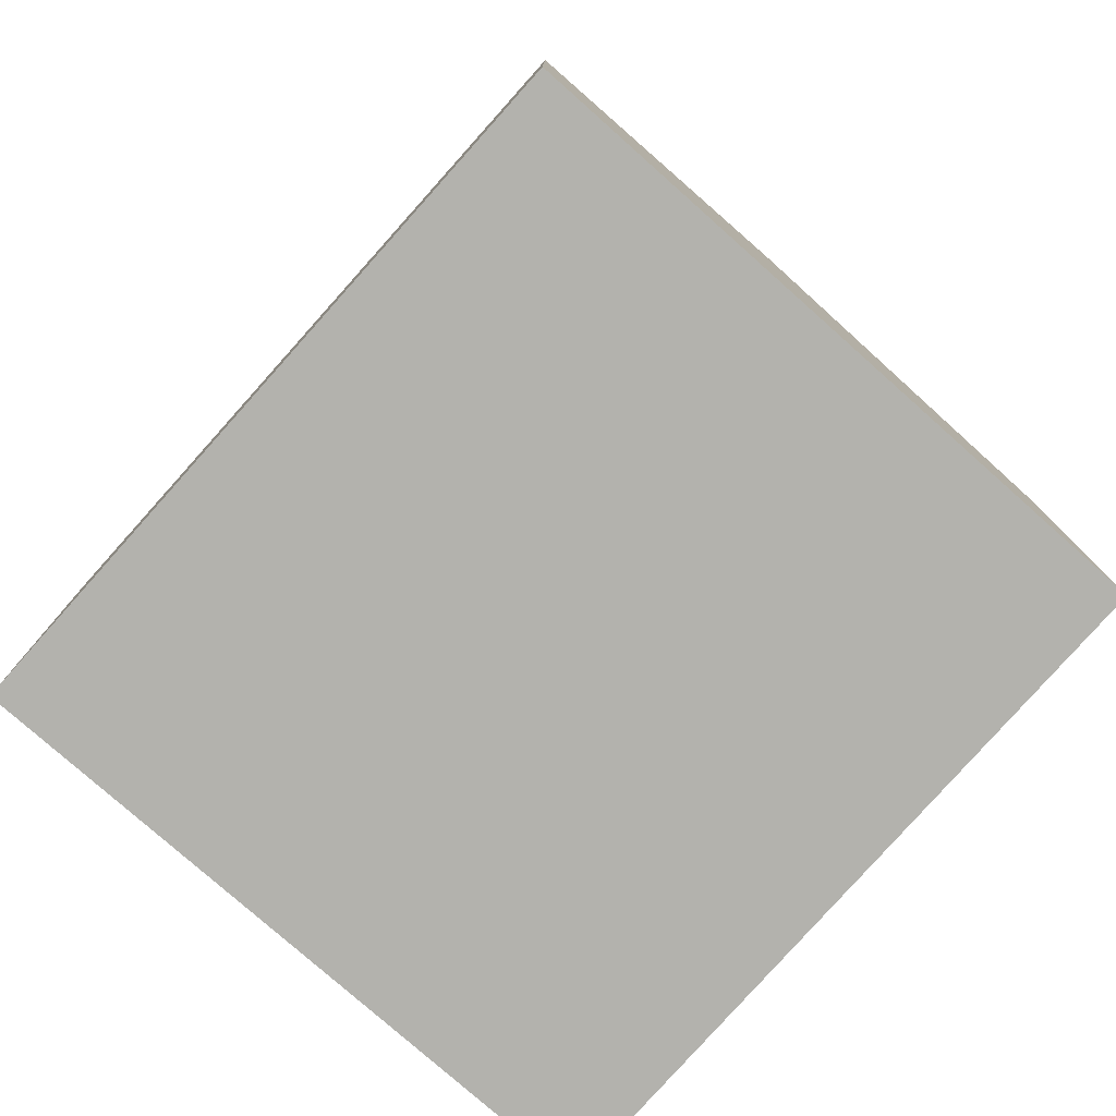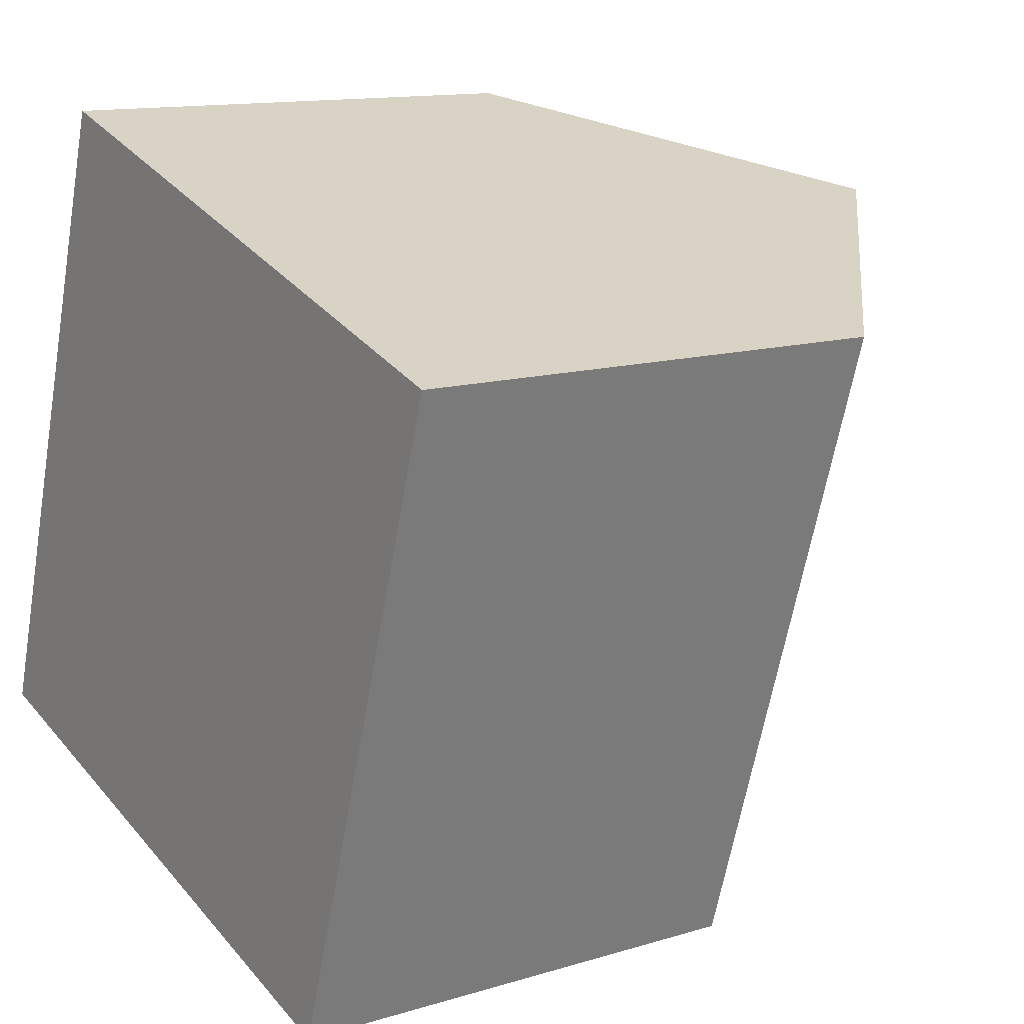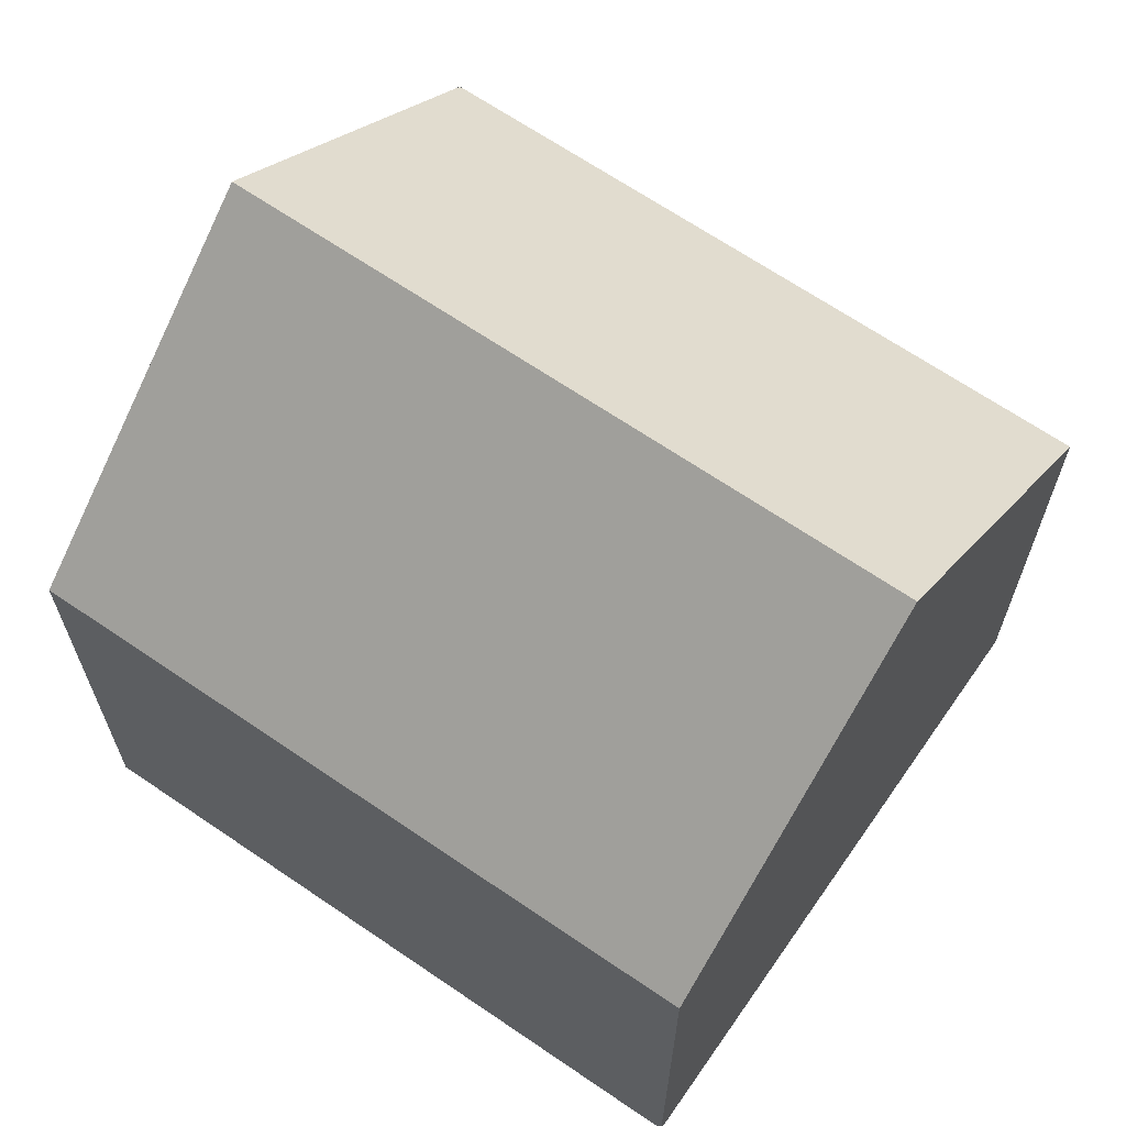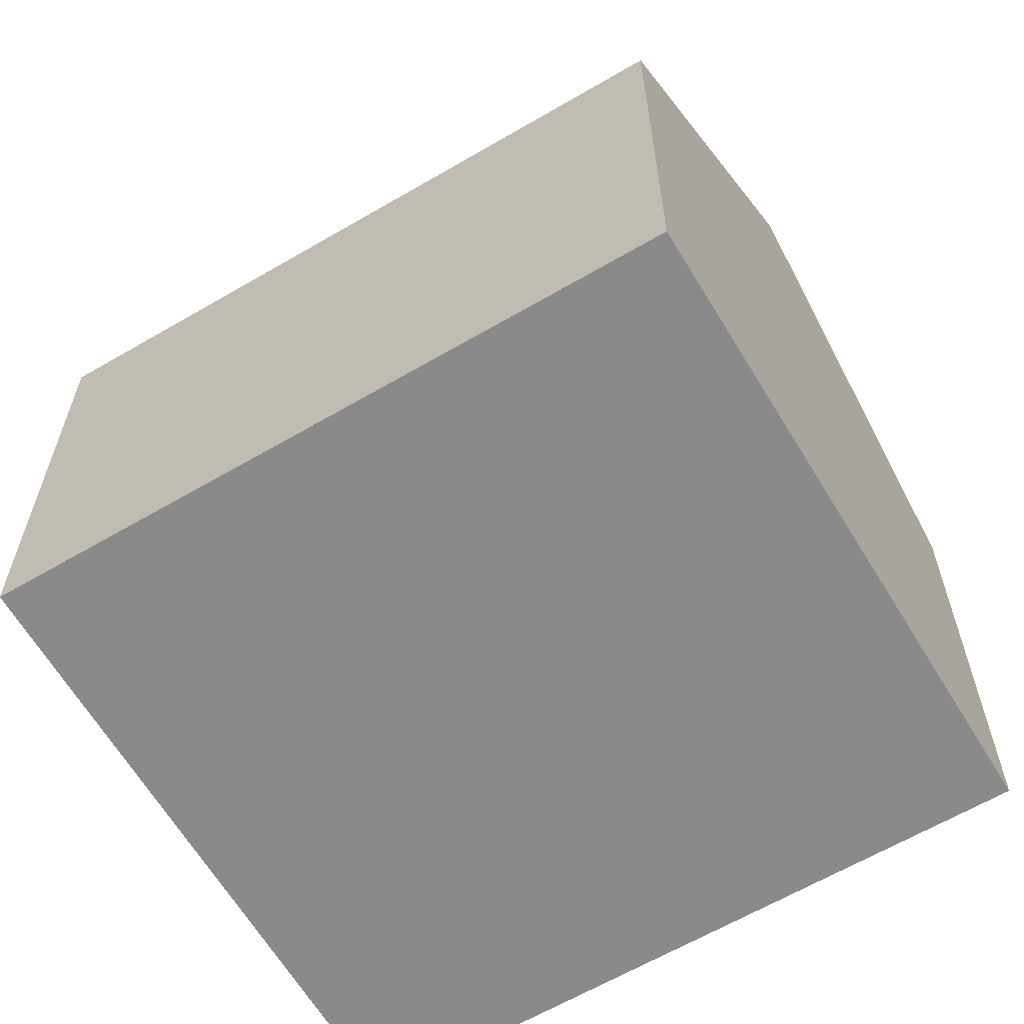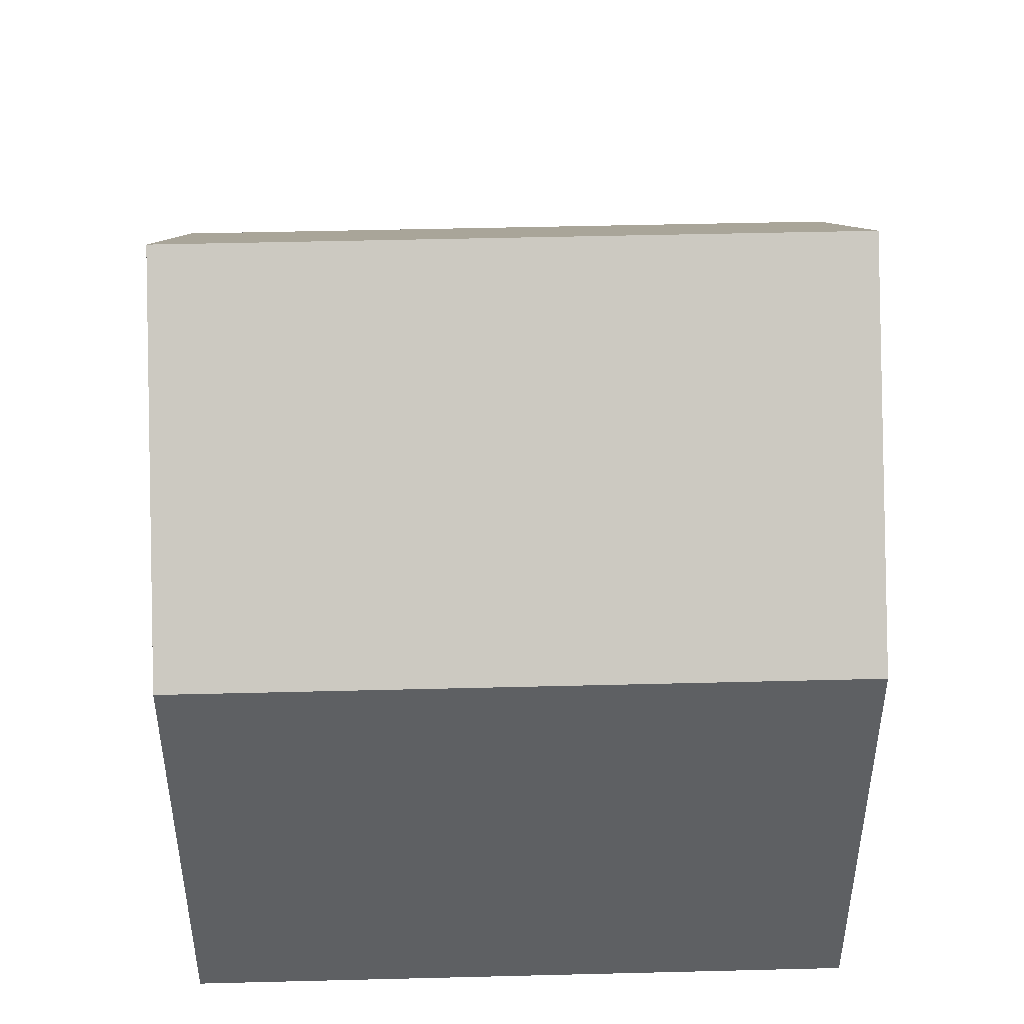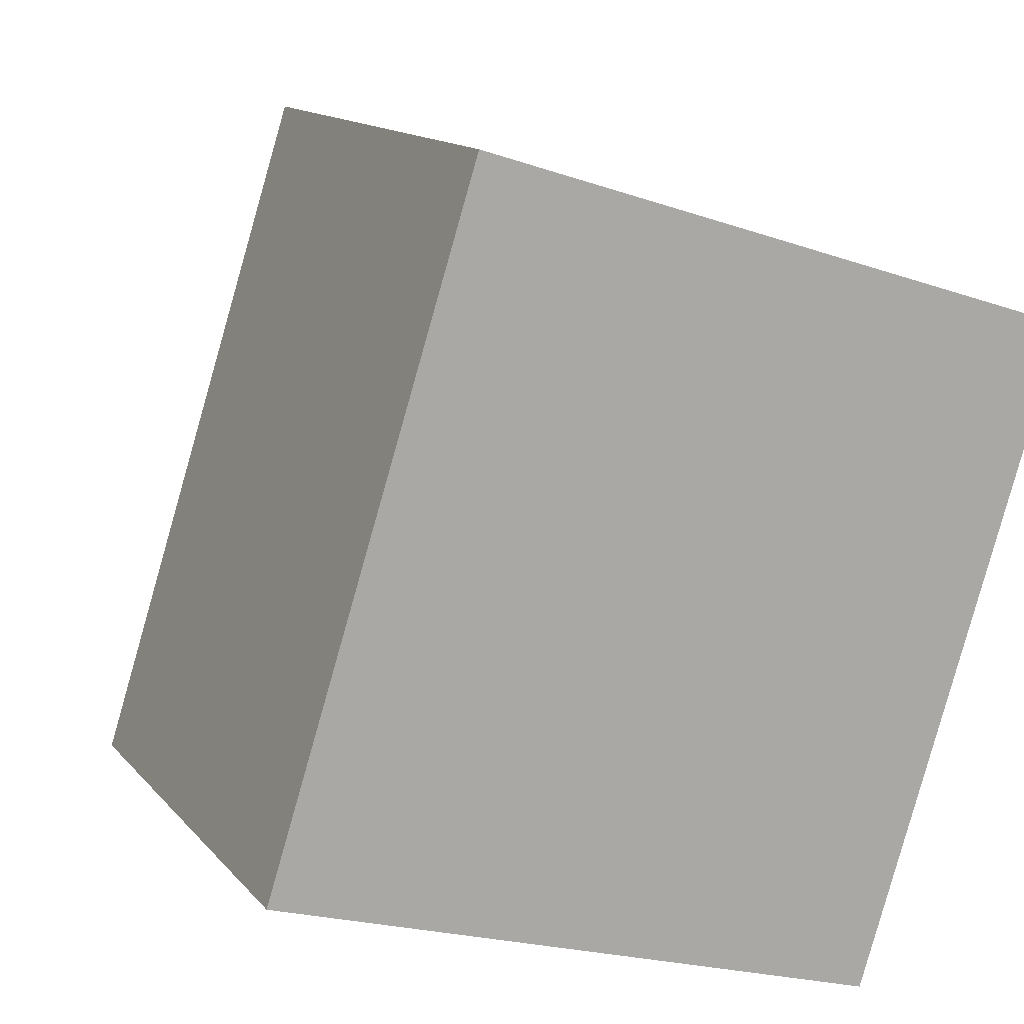
<metadata>
{"format":"obj","ext":"obj","renderer":"f3d","projection":"perspective","resolution":1024,"background":"white","views":[{"elev":-79.4,"azim":-24.3,"up":"+Y"},{"elev":12.8,"azim":54.8,"up":"+Z"},{"elev":67.0,"azim":141.8,"up":"+Y"},{"elev":-63.5,"azim":138.0,"up":"+Y"},{"elev":47.4,"azim":105.8,"up":"+Y"},{"elev":13.6,"azim":-24.5,"up":"+Z"}]}
</metadata>
<code>
v  4.892 12.07 -1.483
v  3.276 7.803 10.43
v  8.152 12.07 8.894
v  0 7.803 4.778e-16
v  9.784 7.802 -2.967
v  12.69 8.102 7.469
v  13.03 7.803 7.362
v  0 0 0
v  3.276 -6.384e-16 10.43
v  8.152 -5.446e-16 8.894
v  13.03 -4.508e-16 7.362
v  12.69 -4.573e-16 7.469
v  9.784 1.817e-16 -2.967
v  4.892 9.081e-17 -1.483
g defaultobject
f 1 2 3
f 2 1 4
f 5 6 7
f 6 5 3
f 3 5 1
f 8 2 4
f 2 8 9
f 9 3 2
f 3 9 6
f 6 9 10
f 6 10 7
f 7 10 11
f 11 10 12
f 11 5 7
f 5 11 13
f 5 4 1
f 4 5 8
f 8 5 14
f 14 5 13
f 11 14 13
f 14 11 12
f 14 12 10
f 14 10 8
f 8 10 9

</code>
